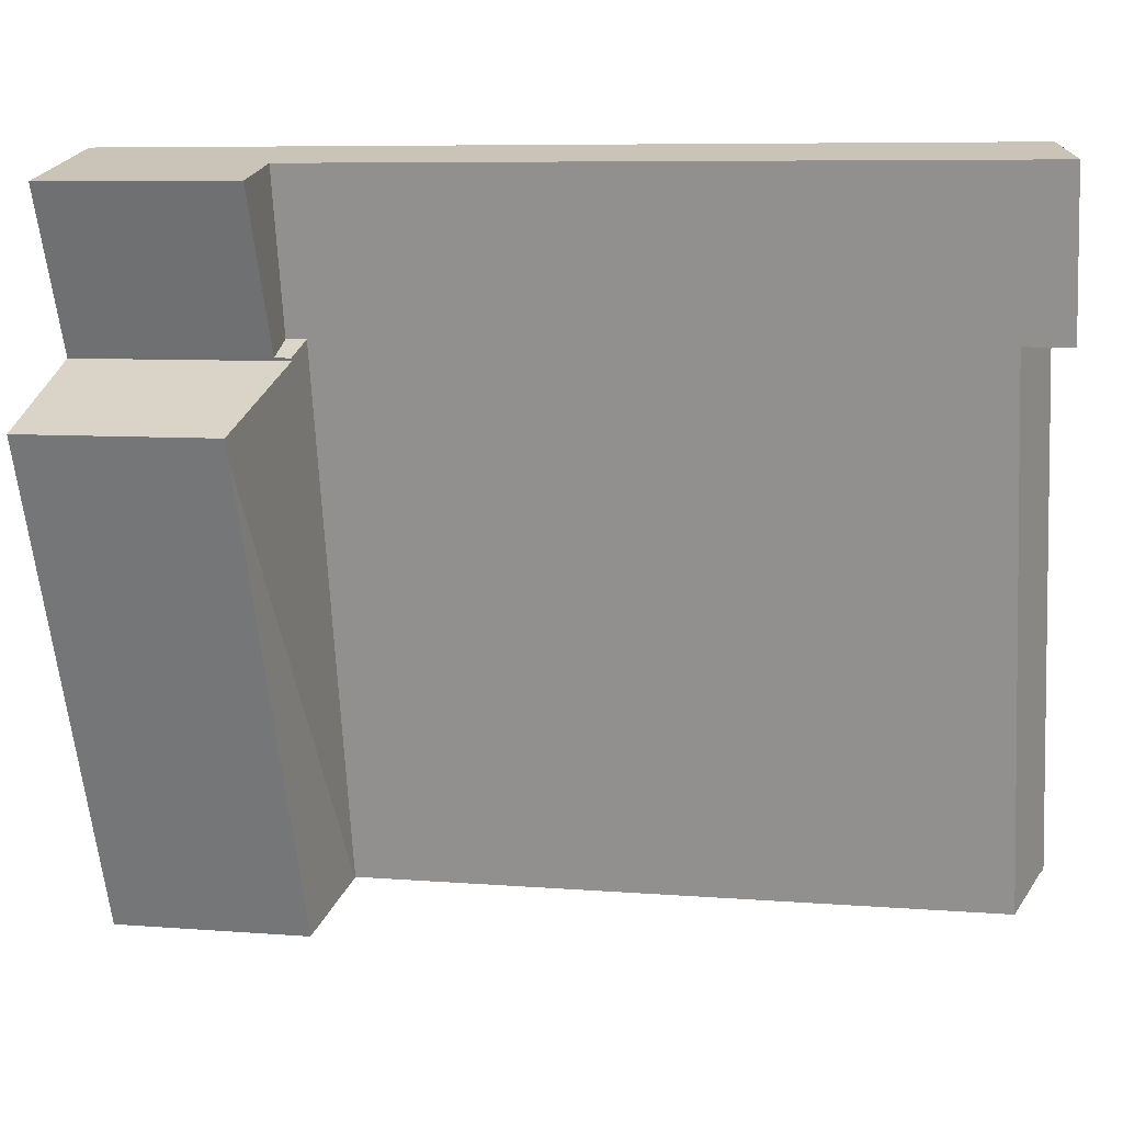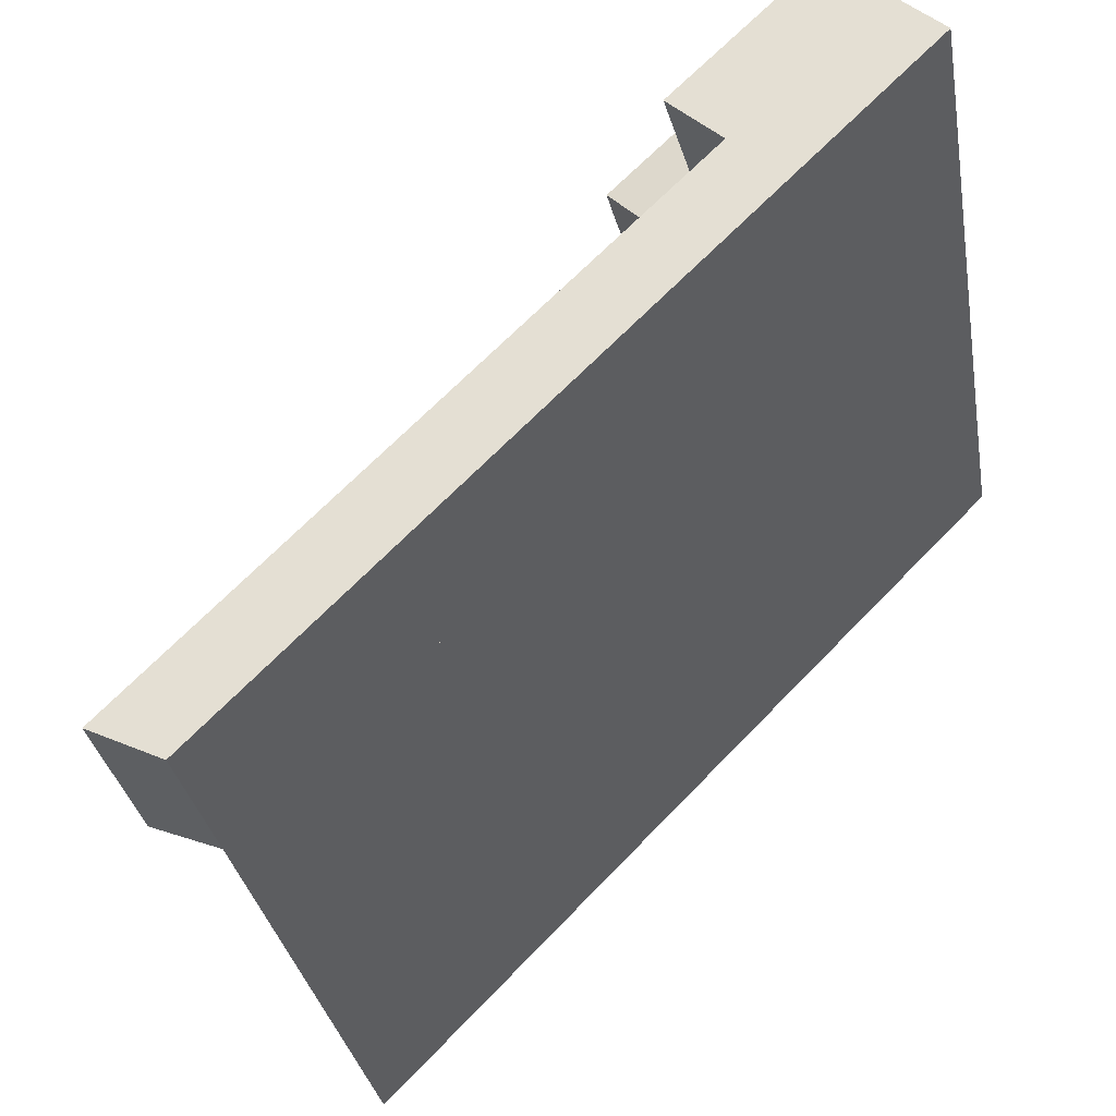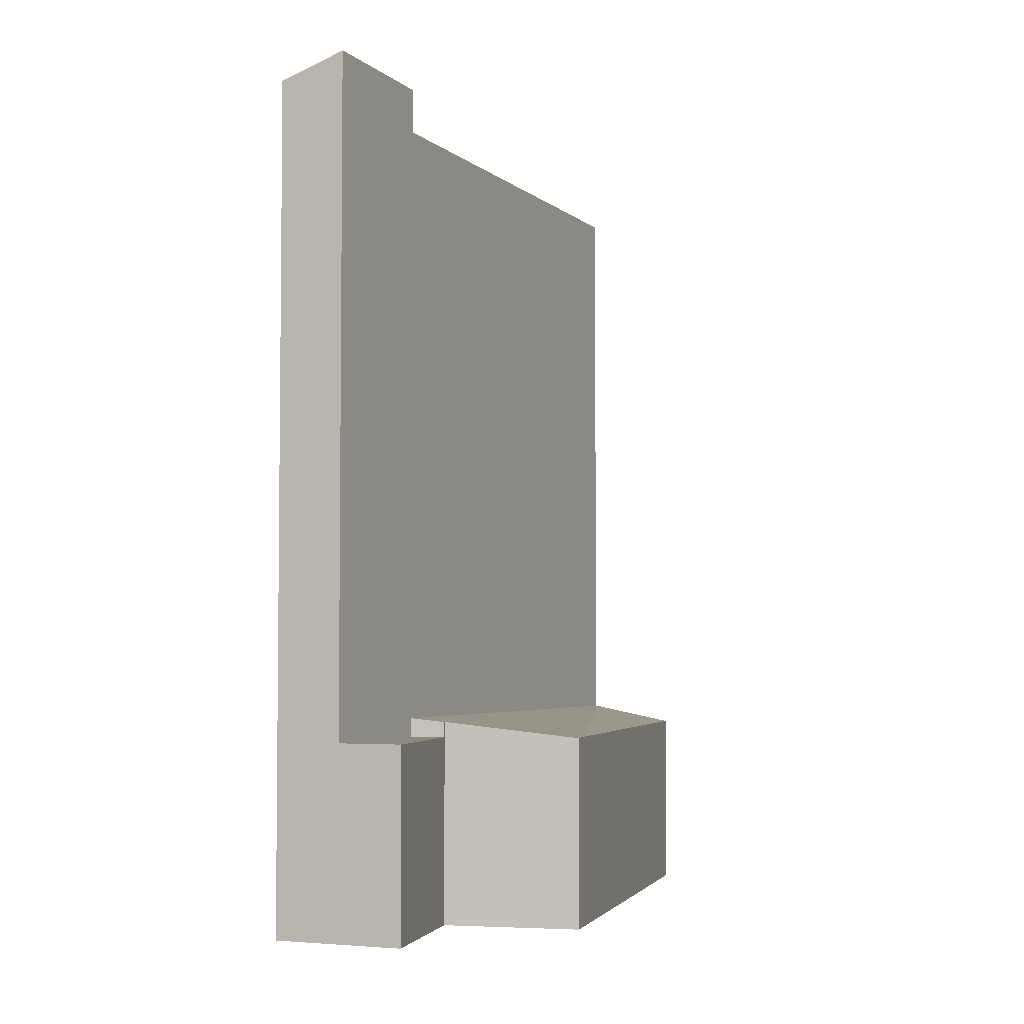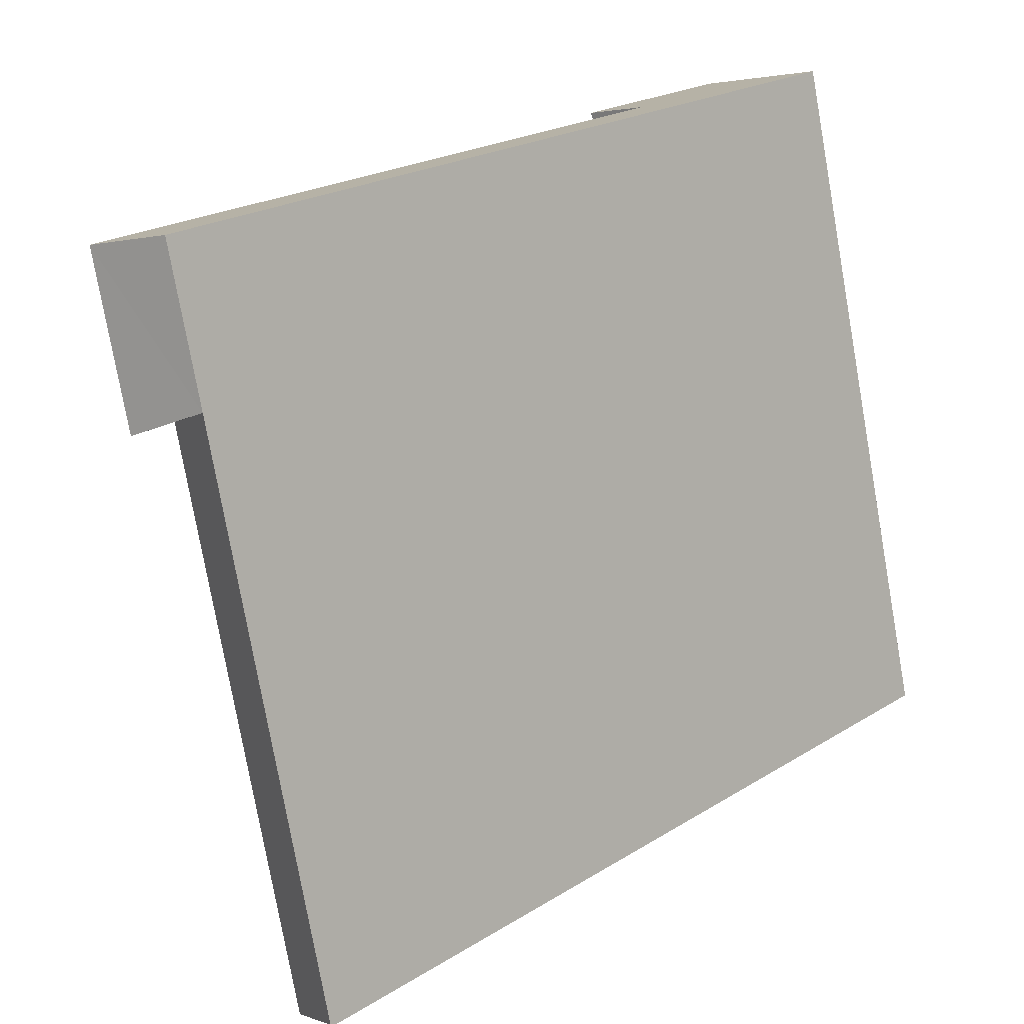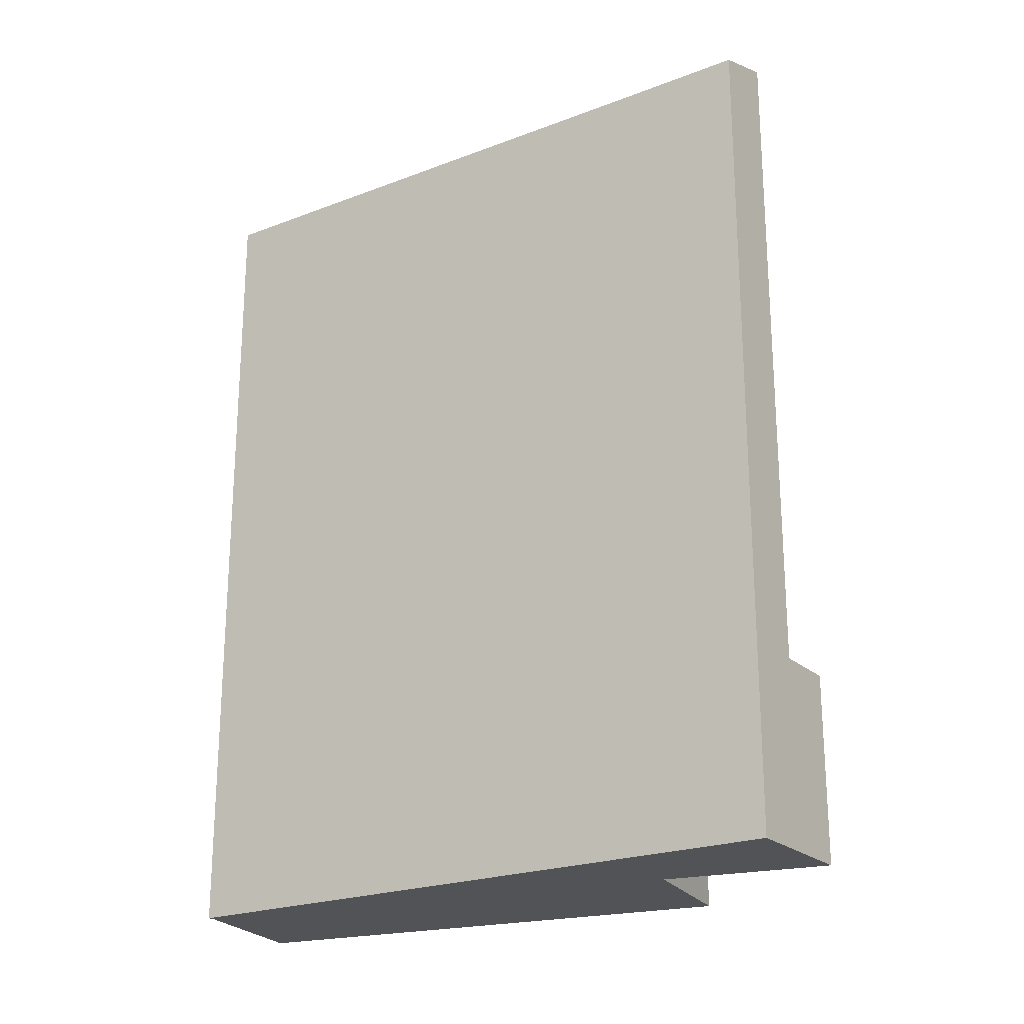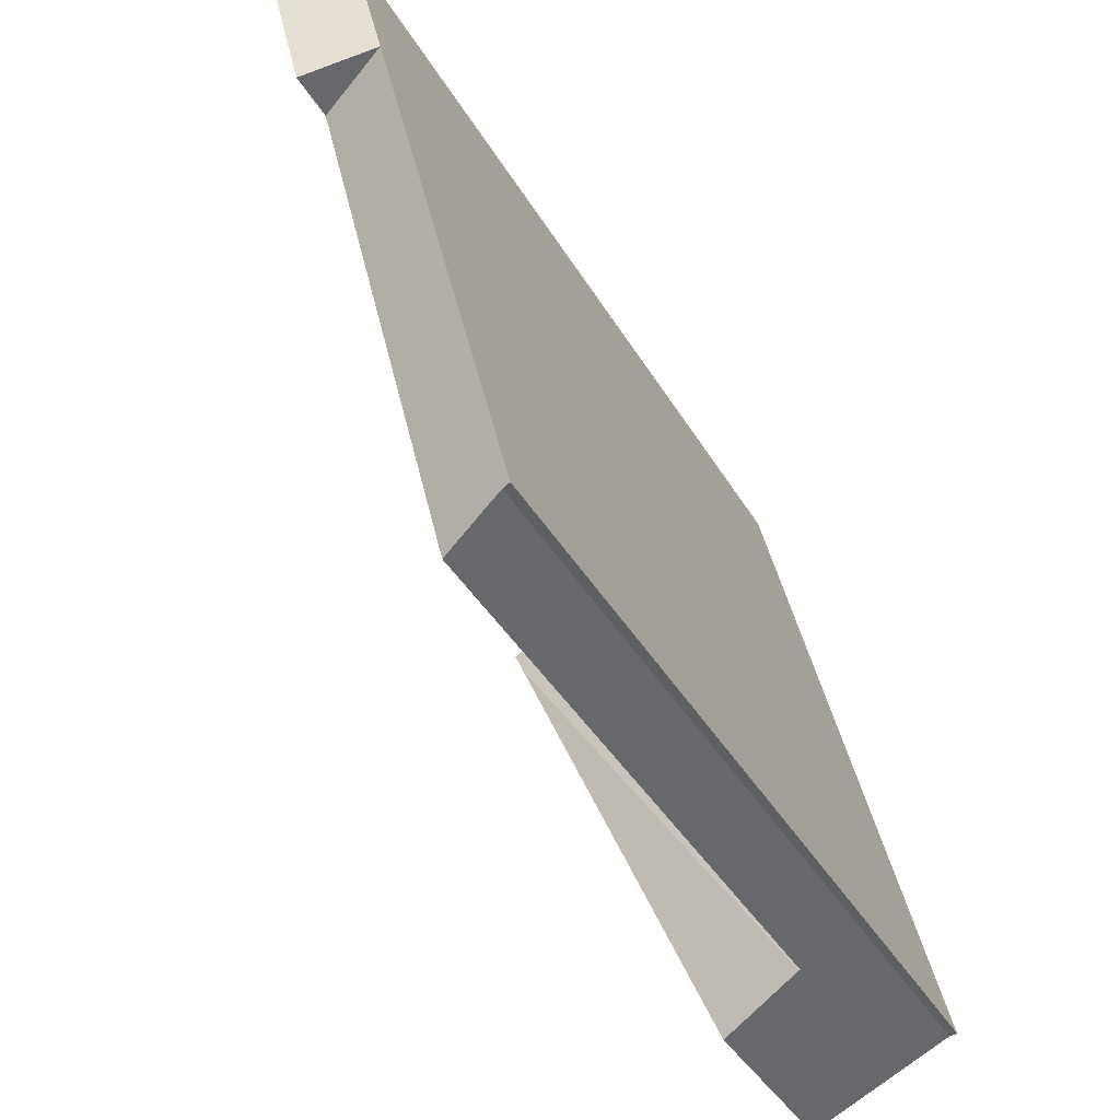
<metadata>
{"format":"obj","ext":"obj","renderer":"f3d","projection":"perspective","resolution":1024,"background":"white","views":[{"elev":7.5,"azim":102.7,"up":"+Z"},{"elev":66.8,"azim":-136.2,"up":"+Z"},{"elev":-3.9,"azim":37.4,"up":"+Y"},{"elev":22.0,"azim":-137.3,"up":"+Z"},{"elev":-22.5,"azim":-42.8,"up":"+Y"},{"elev":-39.0,"azim":-152.8,"up":"+Z"}]}
</metadata>
<code>
v  5.524 4.787 11.76
v  5.654 4.787 15.92
v  7.299 4.787 15.53
v  4.726 4.787 12.13
v  4.726 -7.429e-16 12.13
v  5.654 -9.748e-16 15.92
v  7.299 -9.507e-16 15.53
v  5.524 -7.203e-16 11.76
v  4.726 5.273 12.13
v  5.492 5.18 11.7
v  1.588 5.273 -0.672
v  5.524 5.178 11.76
v  8.723 4.798 10.28
v  8.502 4.808 9.77
v  1.62 5.27 -0.687
v  3.601 4.808 -1.598
v  3.601 9.785e-17 -1.598
v  1.588 4.115e-17 -0.672
v  1.62 4.207e-17 -0.687
v  5.492 -7.162e-16 11.7
v  8.723 -6.297e-16 10.28
v  8.502 -5.982e-16 9.77
v  4.726 20.64 12.13
v  1.101 21.19 4.495
v  3.15 21.19 12.86
v  1.588 20.64 -0.672
v  1.173 20.78 -0.481
v  0.186 21.13 -0.027
v  0 21.19 1.297e-15
v  0 0 0
v  3.15 -7.873e-16 12.86
v  1.101 -2.752e-16 4.495
v  0.186 1.653e-18 -0.027
v  1.173 2.945e-17 -0.481
v  5.654 21.77 15.92
v  4.726 21.77 12.13
v  3.998 21.2 16.32
v  3.998 -9.99e-16 16.32
g defaultobject
f 1 2 3
f 2 1 4
f 5 2 4
f 2 5 6
f 6 3 2
f 3 6 7
f 7 1 3
f 1 7 8
f 8 4 1
f 4 8 5
f 5 7 6
f 7 5 8
f 9 10 11
f 10 9 12
f 11 10 13
f 11 13 14
f 11 14 15
f 15 14 16
f 17 15 16
f 15 17 11
f 11 17 18
f 18 17 19
f 18 9 11
f 9 18 5
f 5 12 9
f 12 5 8
f 20 13 10
f 13 20 21
f 12 20 10
f 20 12 8
f 14 17 16
f 17 14 13
f 17 13 22
f 22 13 21
f 19 5 18
f 5 19 17
f 5 17 22
f 5 22 20
f 20 22 21
f 8 5 20
f 23 24 25
f 24 23 26
f 24 26 27
f 24 27 28
f 29 24 28
f 30 24 29
f 24 30 25
f 25 30 31
f 31 30 32
f 31 23 25
f 23 31 5
f 5 26 23
f 26 5 18
f 28 30 29
f 30 28 33
f 27 33 28
f 33 27 26
f 33 26 18
f 33 18 34
f 30 33 32
f 32 5 31
f 5 32 18
f 18 32 34
f 34 32 33
f 25 35 36
f 35 25 37
f 37 6 35
f 6 37 38
f 6 36 35
f 36 6 5
f 5 25 36
f 25 5 31
f 25 38 37
f 38 25 31
f 38 5 6
f 5 38 31

</code>
